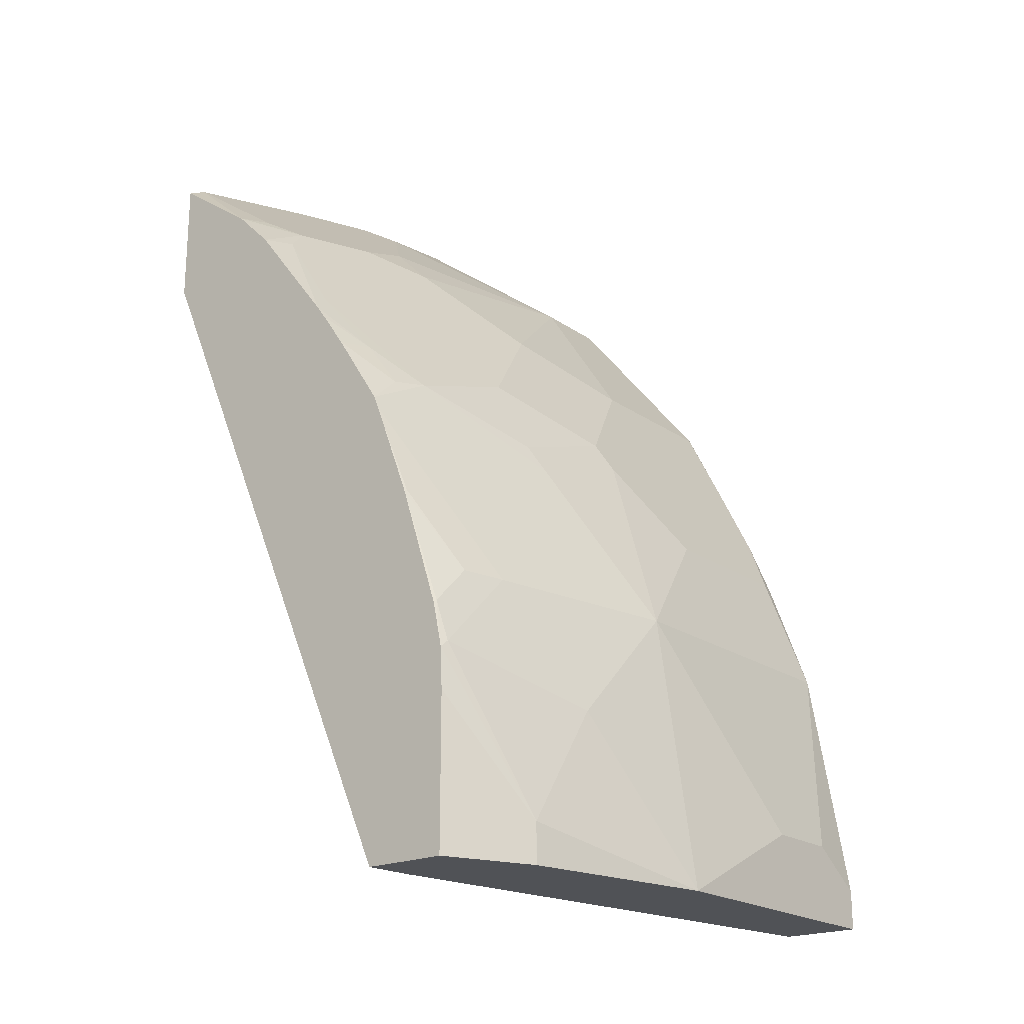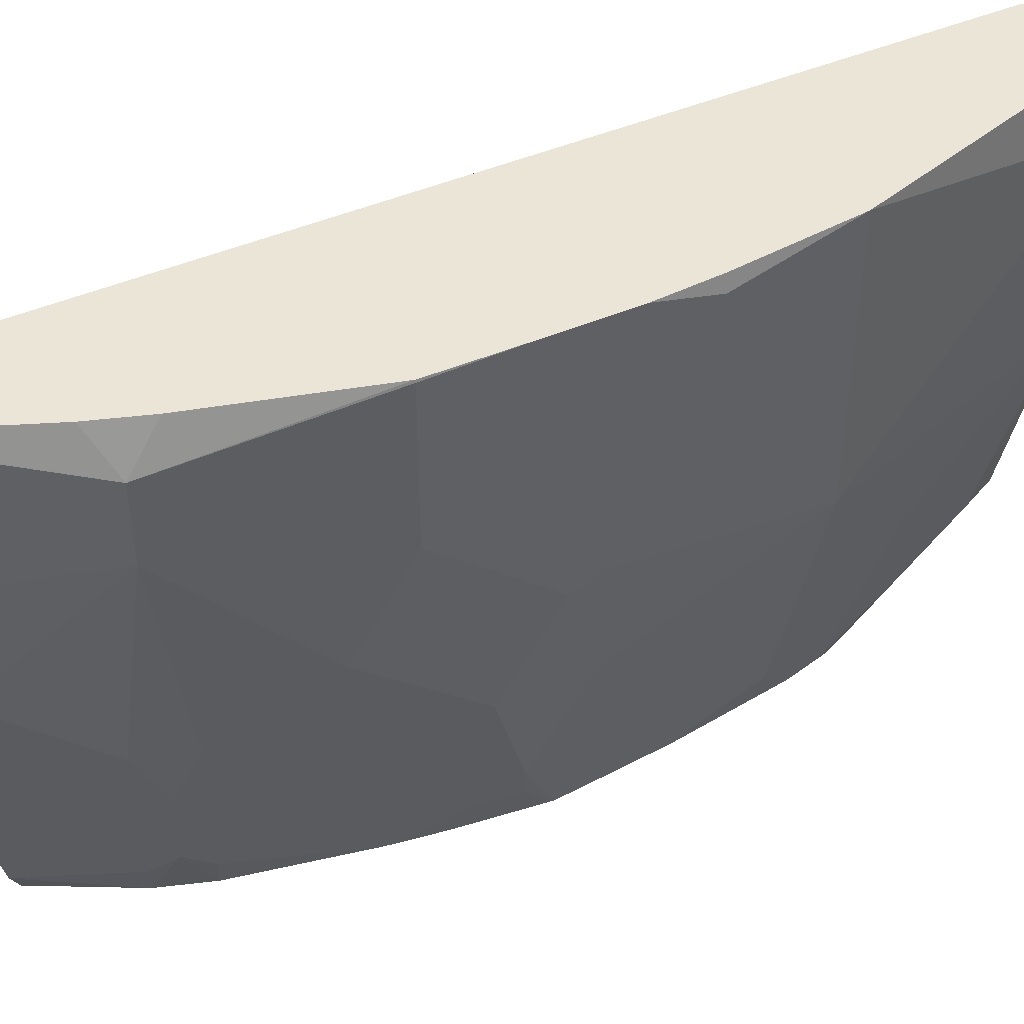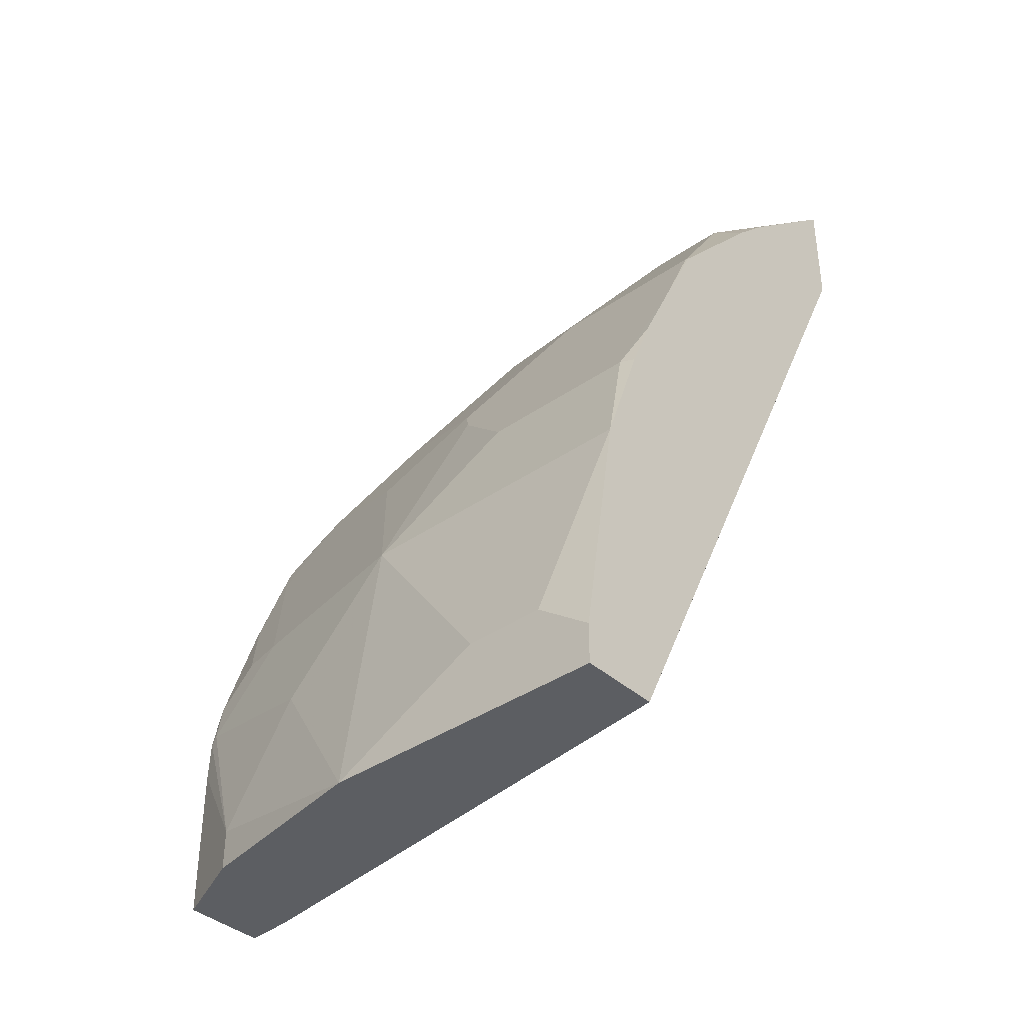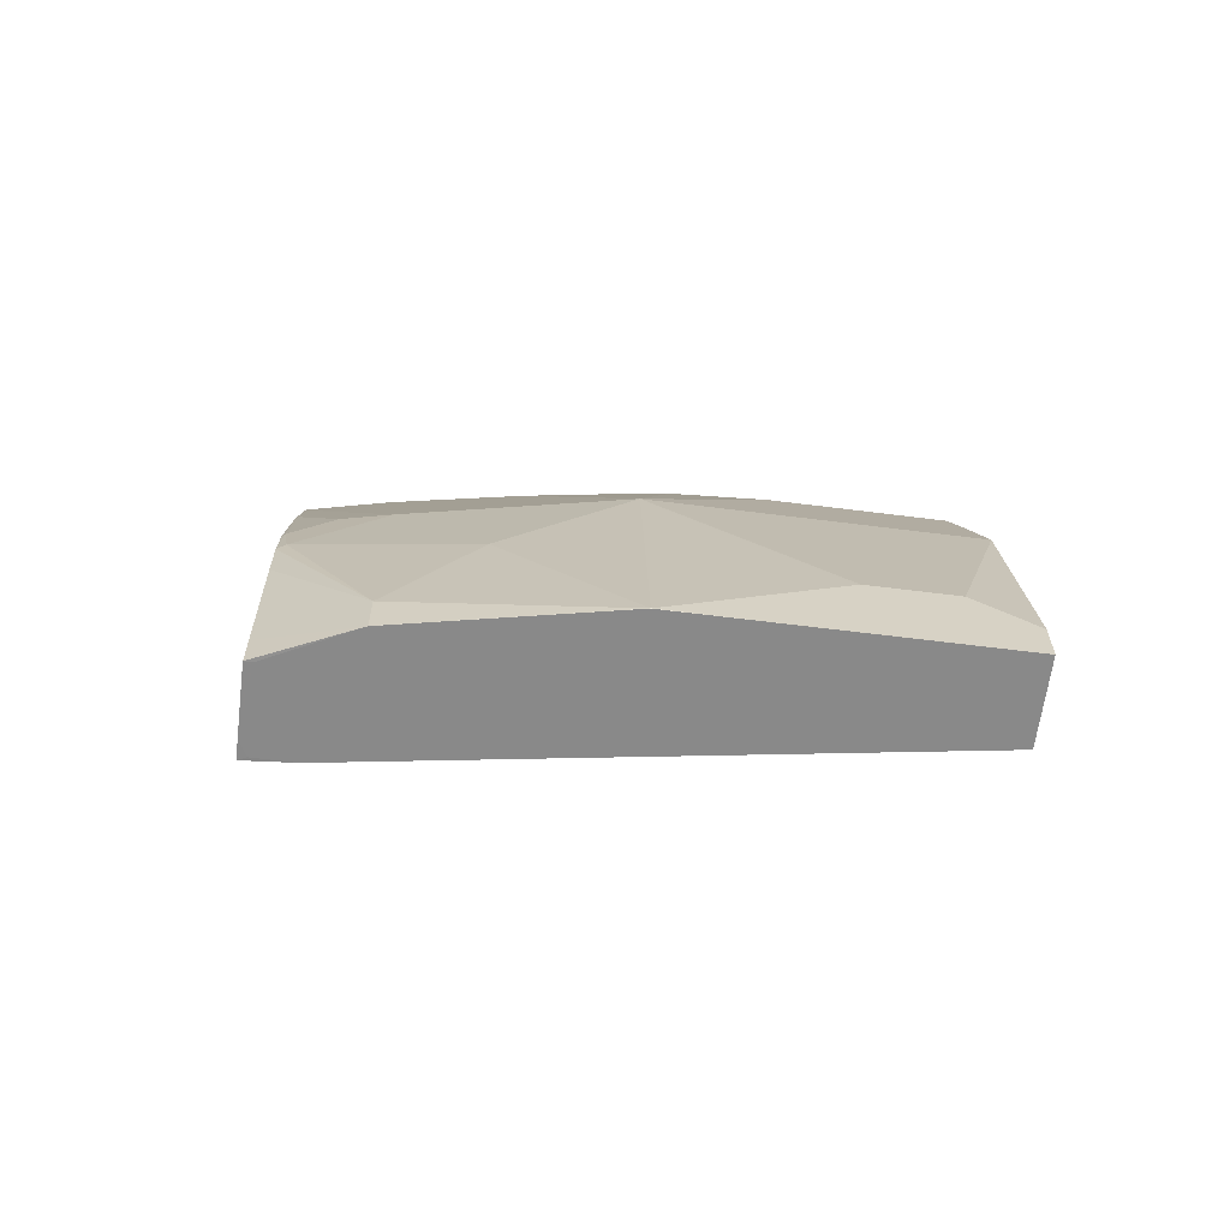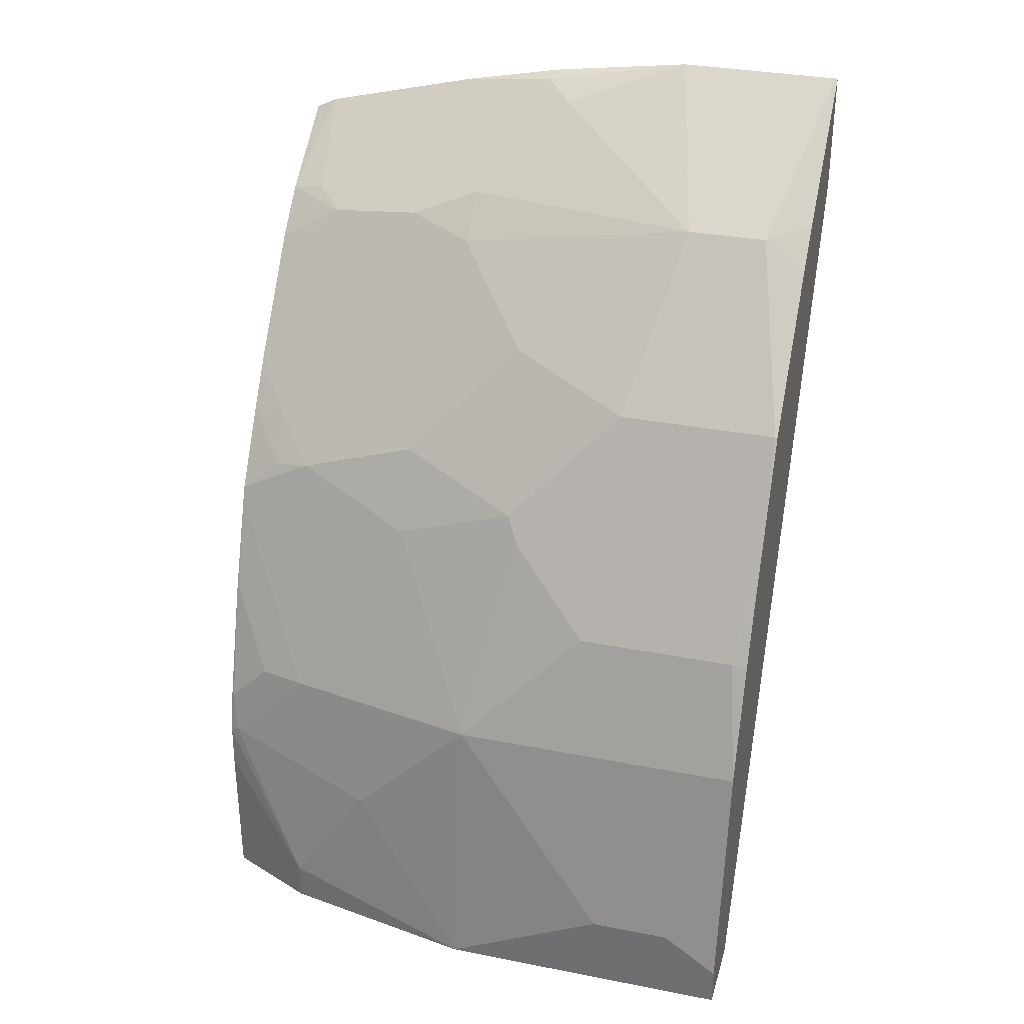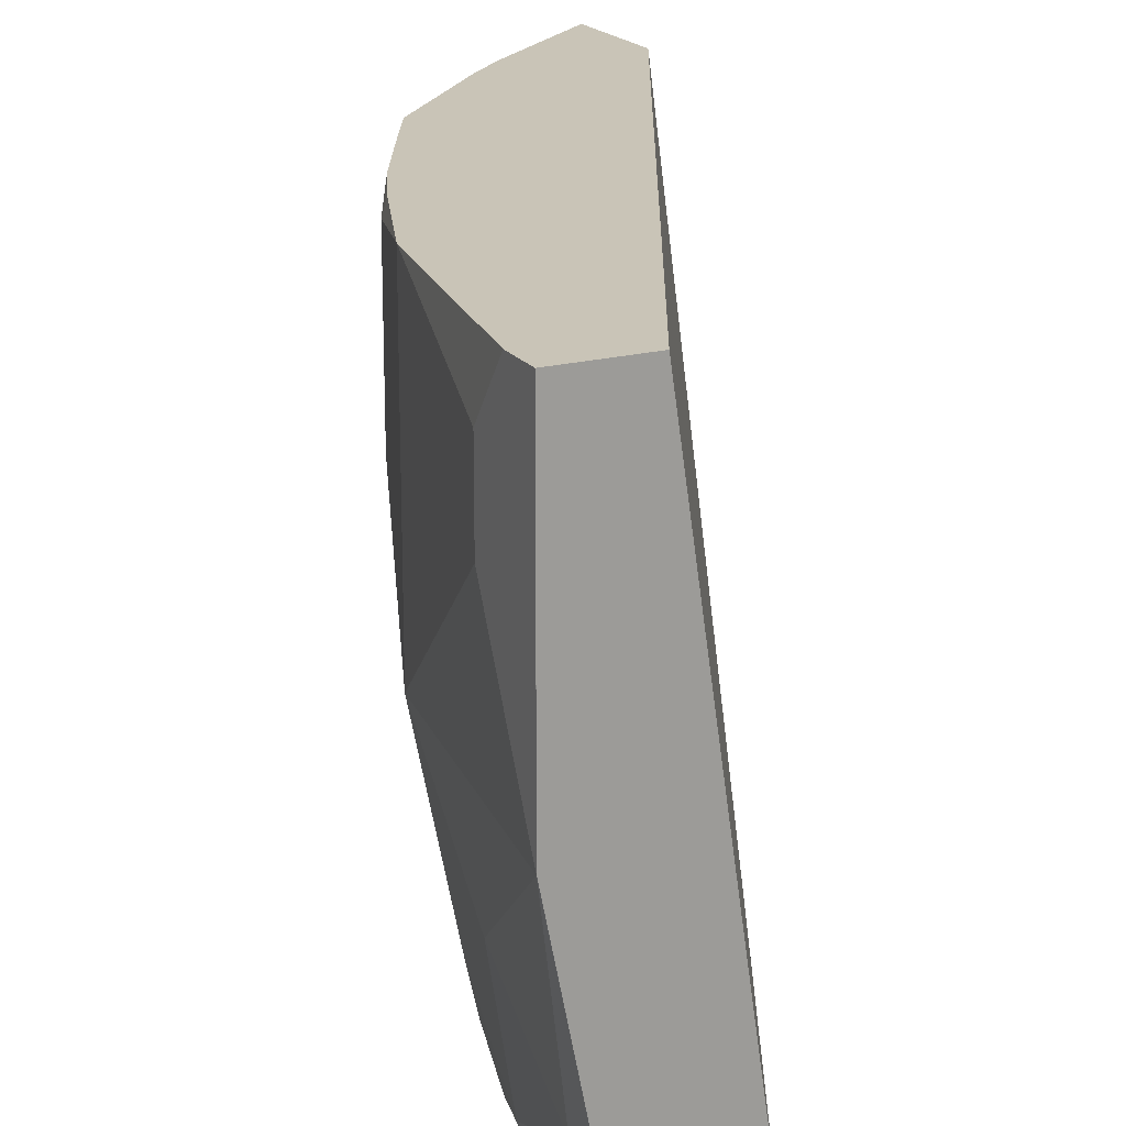
<metadata>
{"format":"obj","ext":"obj","renderer":"f3d","projection":"perspective","resolution":1024,"background":"white","views":[{"elev":-20.7,"azim":38.9,"up":"+Z"},{"elev":45.8,"azim":37.3,"up":"+Y"},{"elev":-38.0,"azim":131.4,"up":"+Z"},{"elev":-63.1,"azim":82.7,"up":"+Z"},{"elev":32.7,"azim":105.2,"up":"+Z"},{"elev":19.9,"azim":154.1,"up":"+Y"}]}
</metadata>
<code>
v 0.481 -0.5183 -8.916e-05
v 0.5143 -0.5144 -8.916e-05
v 0.5143 -0.5183 7.3e-07
v 0.4712 -0.5183 -4.421e-05
v 0.4732 -0.5144 -8.916e-05
v 0.5349 -0.4732 -8.916e-05
v 0.5143 -0.5183 0.01663
v 0.4732 -0.4938 -8.916e-05
v 0.3157 -0.5183 0.348
v 0.3157 -0.506 0.3487
v 0.3157 -0.2183 0.3968
v 0.5555 -0.3704 -8.916e-05
v 0.5555 -0.3703 7.3e-07
v 0.5349 -0.4732 7.3e-07
v 0.5349 -0.4732 0.02058
v 0.5143 -0.5183 0.07834
v 0.5143 -0.2183 -8.916e-05
v 0.3157 -0.5183 0.4127
v 0.5143 -0.2183 7.3e-07
v 0.3157 -0.2183 0.4586
v 0.5555 -0.3087 -8.916e-05
v 0.5349 -0.432 0.08234
v 0.5555 -0.2881 0.04117
v 0.5349 -0.3703 0.144
v 0.5143 -0.5143 0.1029
v 0.5135 -0.5183 0.09937
v 0.5146 -0.2183 -8.916e-05
v 0.3157 -0.5079 0.4179
v 0.36 -0.5183 0.3806
v 0.3157 -0.2193 0.4591
v 0.3978 -0.24 0.3978
v 0.3806 -0.2183 0.4012
v 0.5555 -0.2183 -8.916e-05
v 0.5143 -0.4732 0.144
v 0.5555 -0.2469 0.04117
v 0.5349 -0.2183 0.144
v 0.5143 -0.3086 0.2058
v 0.4938 -0.3498 0.2469
v 0.5281 -0.3772 0.1578
v 0.5143 -0.432 0.1646
v 0.5092 -0.5169 0.1235
v 0.509 -0.5183 0.1209
v 0.3157 -0.5073 0.4181
v 0.3624 -0.5183 0.3783
v 0.3772 -0.4869 0.3772
v 0.3635 -0.5006 0.384
v 0.3157 -0.3022 0.4591
v 0.4012 -0.2183 0.3806
v 0.3829 -0.2183 0.3989
v 0.3978 -0.2812 0.3978
v 0.4595 -0.2195 0.3155
v 0.4592 -0.2183 0.3152
v 0.5555 -0.2183 0.02058
v 0.4732 -0.5143 0.2263
v 0.5092 -0.4963 0.144
v 0.5127 -0.2183 0.2041
v 0.5143 -0.2263 0.2058
v 0.4595 -0.3018 0.3155
v 0.4663 -0.3155 0.3017
v 0.4869 -0.3566 0.2606
v 0.5143 -0.3909 0.1852
v 0.4938 -0.4115 0.2263
v 0.5086 -0.5183 0.1223
v 0.4886 -0.5183 0.1838
v 0.3224 -0.4595 0.4252
v 0.3157 -0.425 0.4387
v 0.3783 -0.5183 0.3623
v 0.3841 -0.4389 0.384
v 0.3806 -0.5183 0.36
v 0.3841 -0.5006 0.3635
v 0.3224 -0.3772 0.4458
v 0.3157 -0.3739 0.4491
v 0.3361 -0.3635 0.4389
v 0.3772 -0.4046 0.3978
v 0.3978 -0.4046 0.3772
v 0.4184 -0.384 0.3566
v 0.4389 -0.3635 0.336
v 0.4812 -0.2183 0.272
v 0.4801 -0.2183 0.2743
v 0.4692 -0.5183 0.2342
v 0.4723 -0.5183 0.2263
v 0.4663 -0.48 0.2606
v 0.4886 -0.5169 0.1852
v 0.5 -0.2183 0.2343
v 0.4663 -0.4183 0.2812
v 0.4869 -0.4183 0.24
v 0.4184 -0.5075 0.3155
v 0.4252 -0.3977 0.3429
v 0.4238 -0.5183 0.3046
v 0.4665 -0.5183 0.2408
v 0.4458 -0.5006 0.2812
v 0.4629 -0.4989 0.2572
v 0.4289 -0.5183 0.2975
v 0.4416 -0.5183 0.2793
f 43 71 66
f 43 65 71
f 41 64 63
f 50 73 74
f 41 63 42
f 40 62 54
f 40 61 62
f 41 55 64
f 43 46 65
f 46 68 71
f 45 68 46
f 45 67 69
f 45 69 70
f 45 70 68
f 46 71 65
f 47 72 71
f 47 71 73
f 39 61 40
f 47 73 50
f 44 67 45
f 38 61 39
f 31 58 51
f 37 60 38
f 29 44 45
f 50 74 75
f 29 45 46
f 29 46 43
f 30 47 50
f 30 50 31
f 31 48 49
f 31 49 32
f 31 50 58
f 38 60 61
f 31 51 52
f 34 40 54
f 34 54 55
f 34 55 41
f 35 53 36
f 36 56 57
f 37 57 51
f 37 51 58
f 37 58 59
f 37 59 60
f 31 52 48
f 50 75 76
f 69 89 70
f 50 77 58
f 68 76 75
f 68 75 74
f 68 74 71
f 70 89 87
f 71 74 73
f 76 88 85
f 76 85 77
f 80 82 90
f 82 85 87
f 82 87 91
f 82 91 92
f 82 92 90
f 85 88 87
f 87 89 91
f 89 93 91
f 90 92 94
f 91 93 94
f 91 94 92
f 28 29 43
f 68 88 76
f 68 87 88
f 68 70 87
f 66 71 72
f 51 57 78
f 51 78 79
f 51 79 52
f 54 80 81
f 54 81 55
f 54 62 82
f 54 82 80
f 55 81 83
f 55 83 64
f 50 76 77
f 56 84 57
f 58 77 85
f 58 85 60
f 58 60 59
f 60 85 82
f 60 82 86
f 60 86 62
f 60 62 61
f 62 86 82
f 64 83 81
f 57 84 78
f 26 41 42
f 23 35 36
f 25 41 26
f 1 27 33
f 1 33 21
f 1 21 12
f 1 12 6
f 1 6 2
f 2 6 3
f 3 6 7
f 4 8 5
f 4 9 10
f 4 10 11
f 4 11 8
f 6 12 13
f 6 13 14
f 6 14 15
f 6 15 16
f 6 16 7
f 8 11 17
f 9 18 28
f 9 28 43
f 1 17 27
f 1 8 17
f 1 5 8
f 1 9 4
f 25 34 41
f 1 2 3
f 1 3 7
f 1 7 16
f 1 16 26
f 1 26 42
f 1 42 63
f 1 63 64
f 1 64 81
f 9 43 66
f 1 81 80
f 1 90 94
f 1 94 93
f 1 93 89
f 1 89 69
f 1 69 67
f 1 67 44
f 1 44 29
f 1 29 18
f 1 18 9
f 1 80 90
f 9 66 72
f 1 4 5
f 9 47 30
f 13 35 23
f 13 23 24
f 13 24 22
f 15 22 25
f 15 25 26
f 15 26 16
f 17 19 27
f 18 29 28
f 20 31 32
f 22 24 34
f 22 34 25
f 23 36 24
f 24 36 57
f 24 57 37
f 24 37 38
f 24 38 39
f 24 39 40
f 9 72 47
f 24 40 34
f 13 53 35
f 13 33 53
f 20 30 31
f 11 48 52
f 13 21 33
f 9 11 10
f 11 19 17
f 11 20 32
f 11 32 49
f 11 49 48
f 9 30 20
f 11 52 79
f 11 78 84
f 11 79 78
f 11 84 56
f 11 56 36
f 11 36 53
f 11 53 33
f 11 33 27
f 11 27 19
f 12 21 13
f 13 22 15
f 13 15 14
f 9 20 11

</code>
